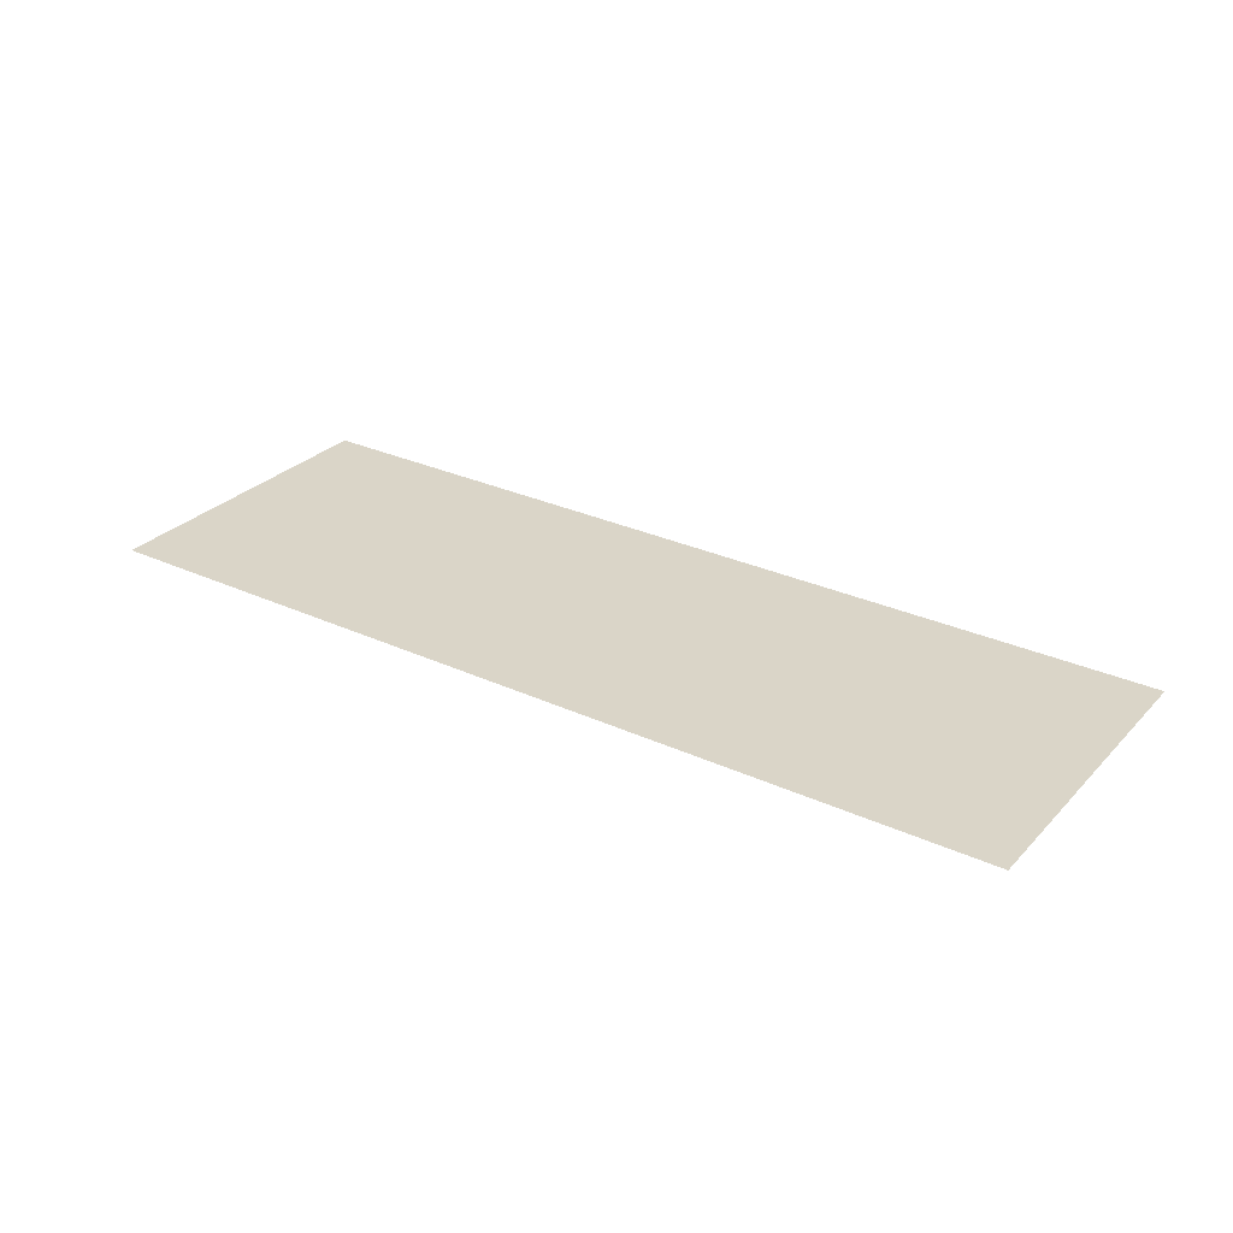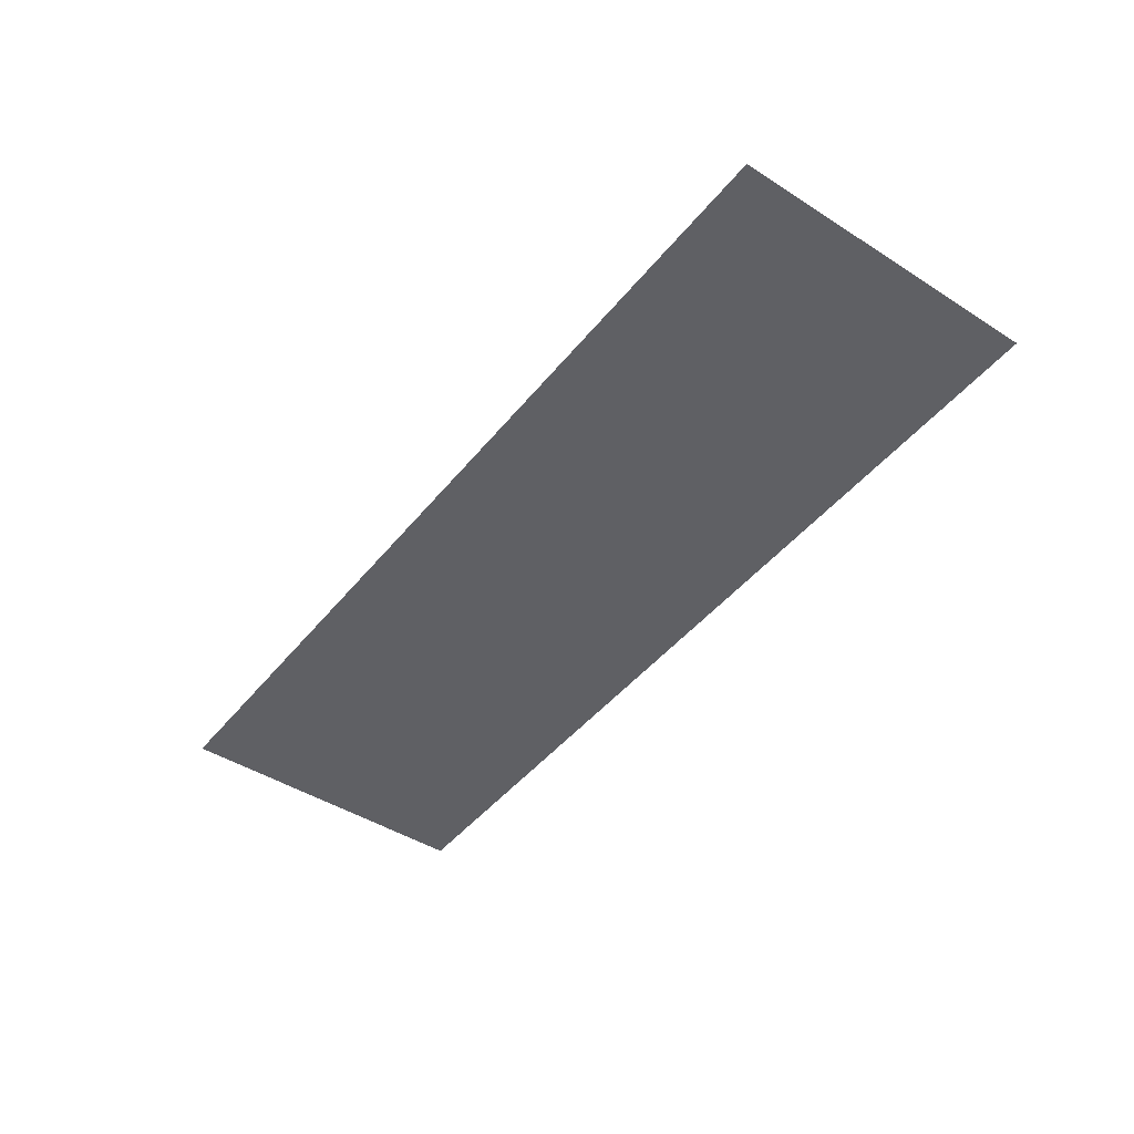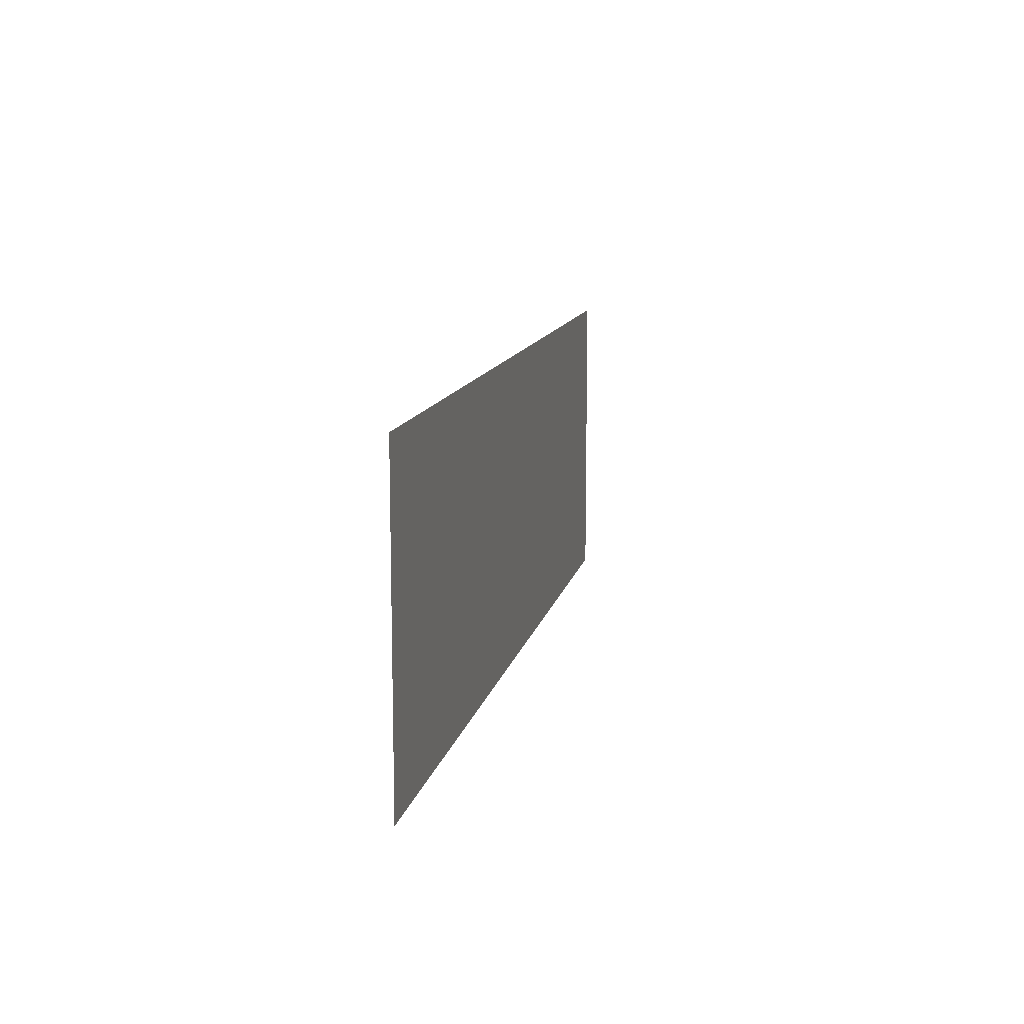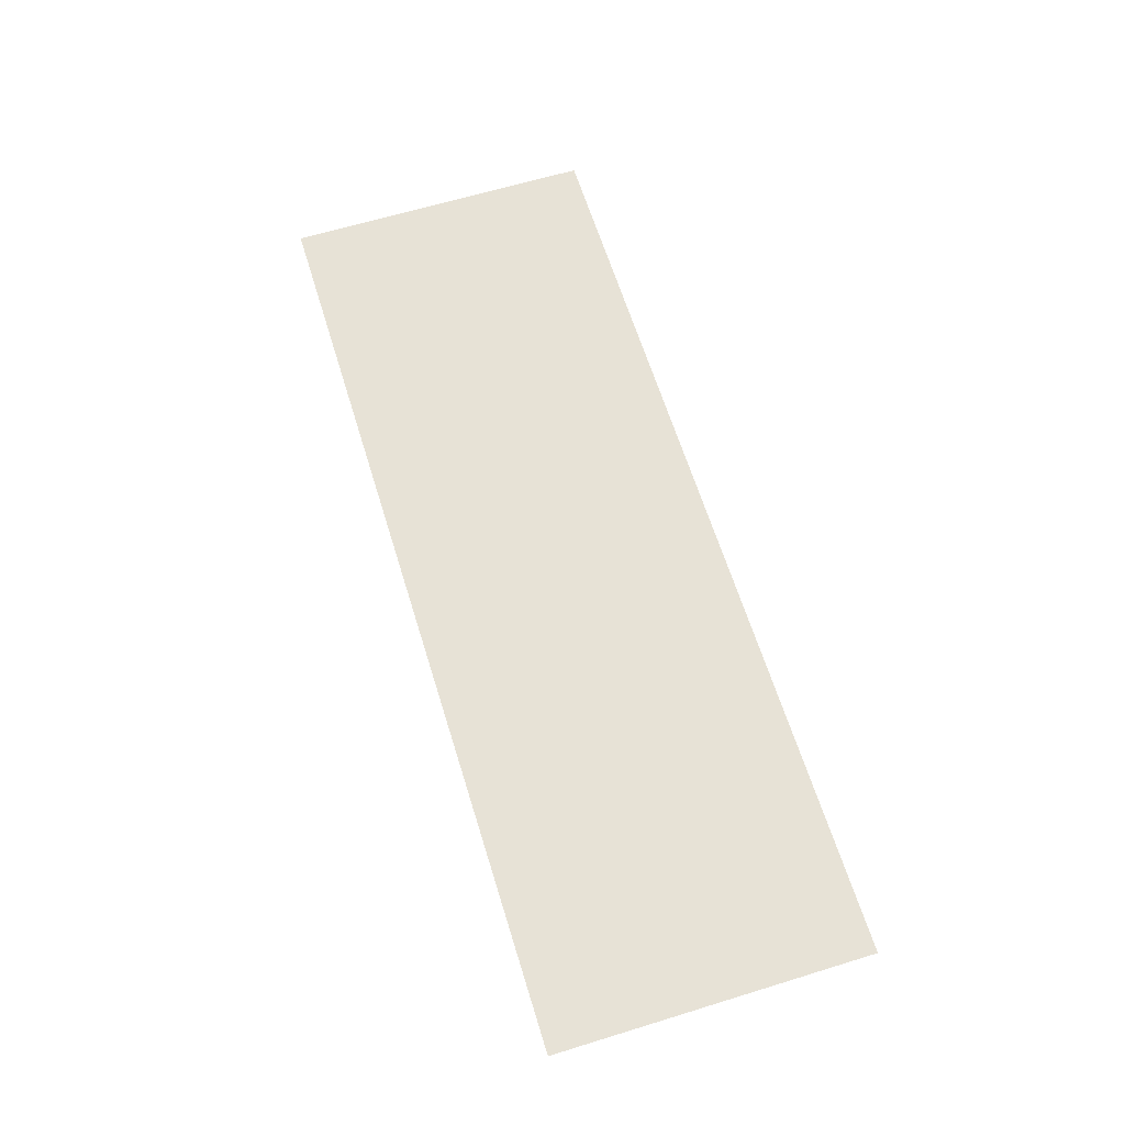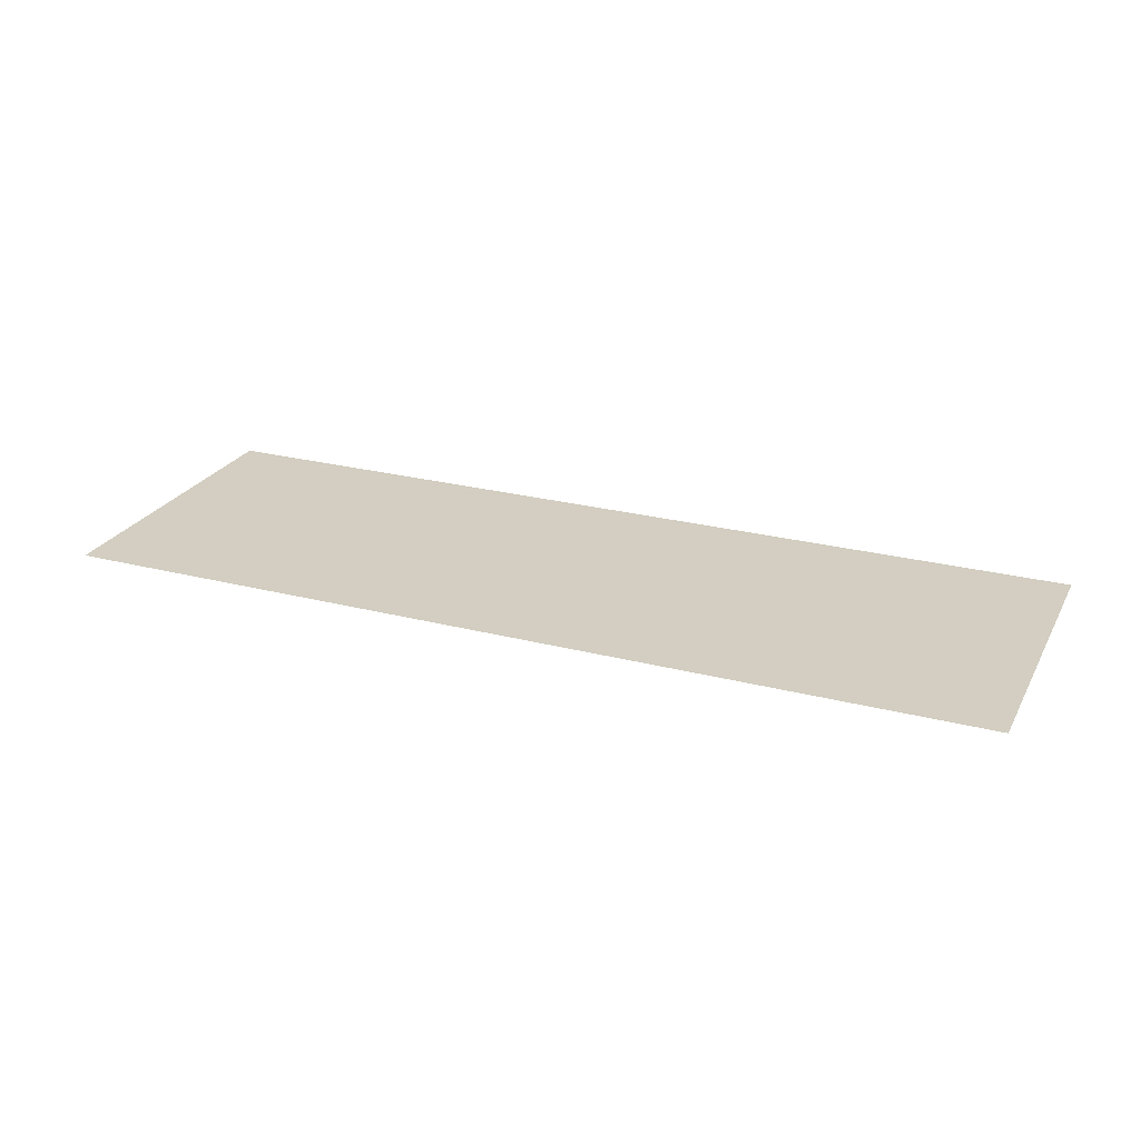
<metadata>
{"format":"obj","ext":"obj","renderer":"f3d","projection":"perspective","resolution":1024,"background":"white","views":[{"elev":29.1,"azim":34.4,"up":"+Y"},{"elev":-45.3,"azim":-126.3,"up":"+Y"},{"elev":11.9,"azim":101.5,"up":"+Z"},{"elev":63.7,"azim":-107.2,"up":"+Y"},{"elev":24.9,"azim":22.8,"up":"+Y"}]}
</metadata>
<code>
g Mountain_02_Decal
v -2.495 -3.791e-05 -0.845
v 2.495 -3.791e-05 -0.845
v 2.495 -3.791e-05 0.845
v -2.495 -3.791e-05 0.845
g Mountain_02_Decal_0
f 3 2 1
f 4 3 1

</code>
